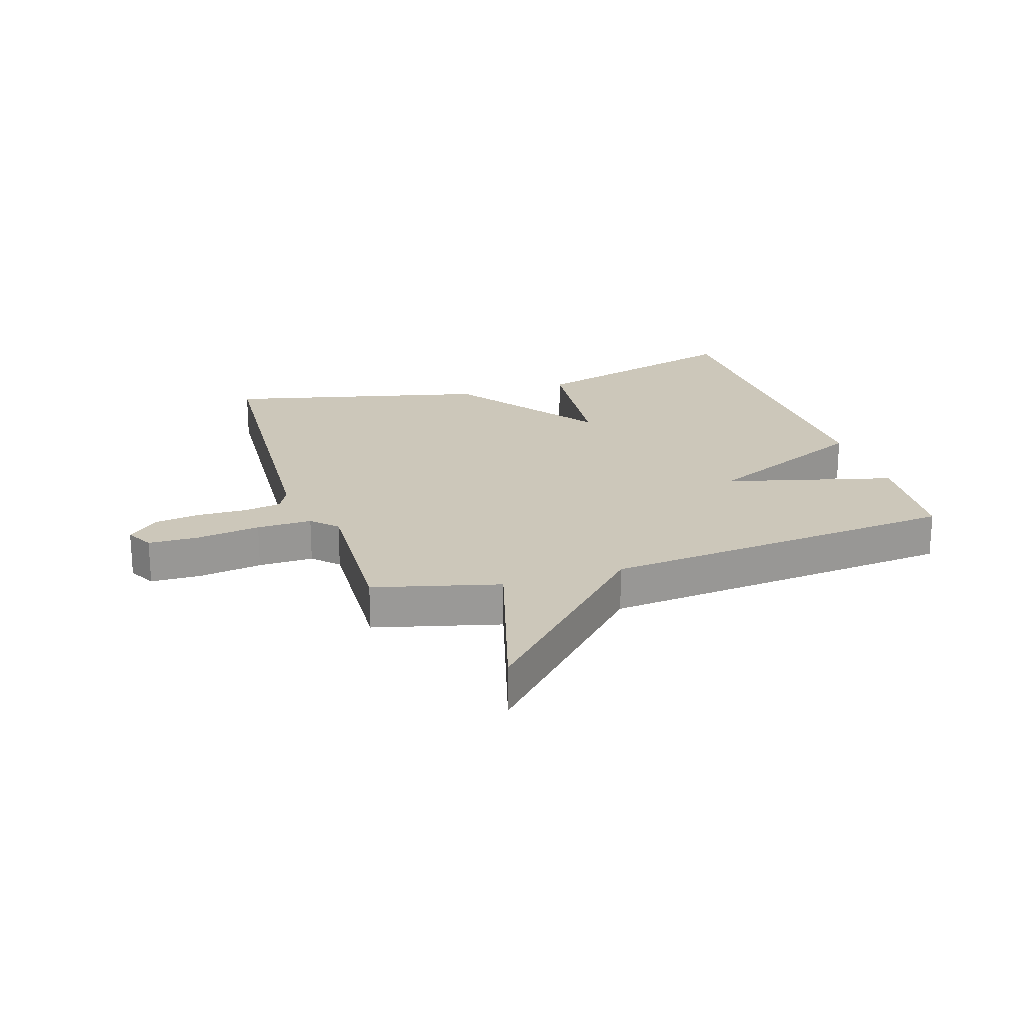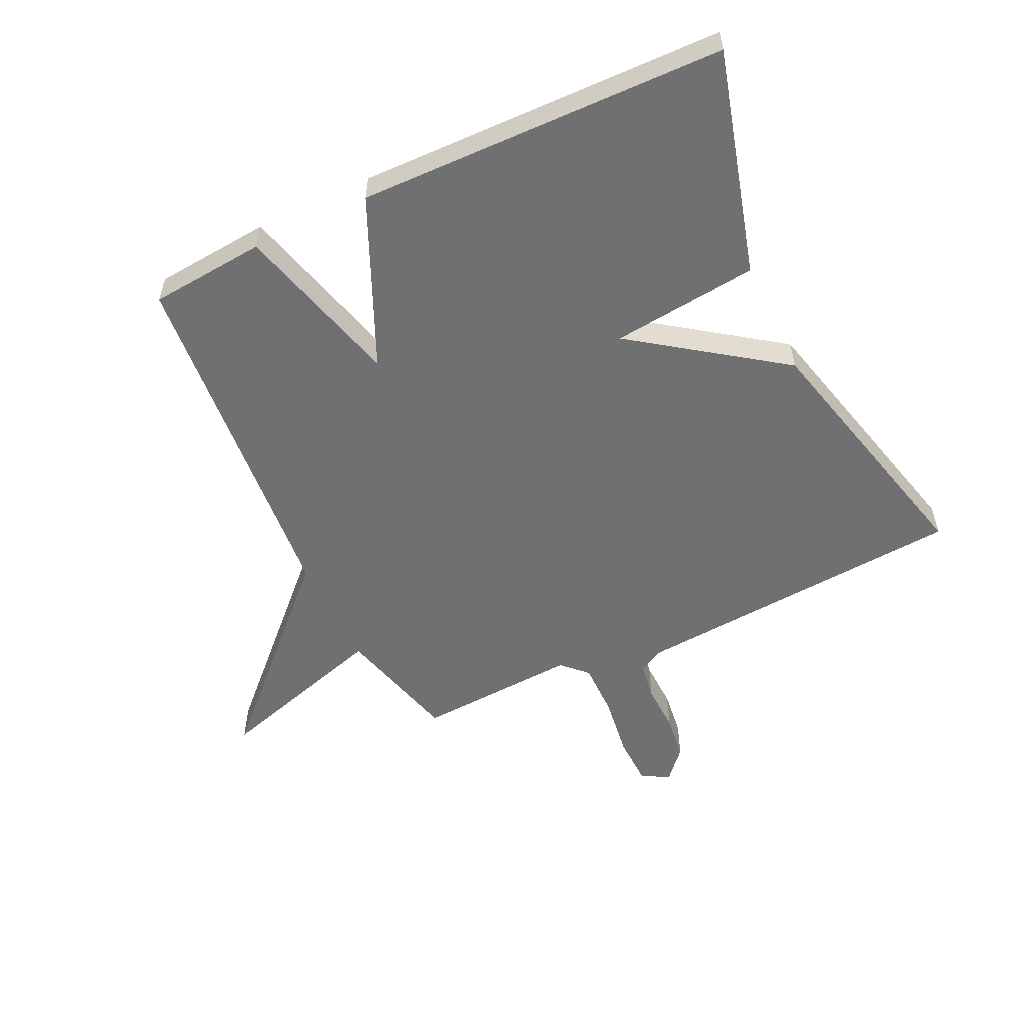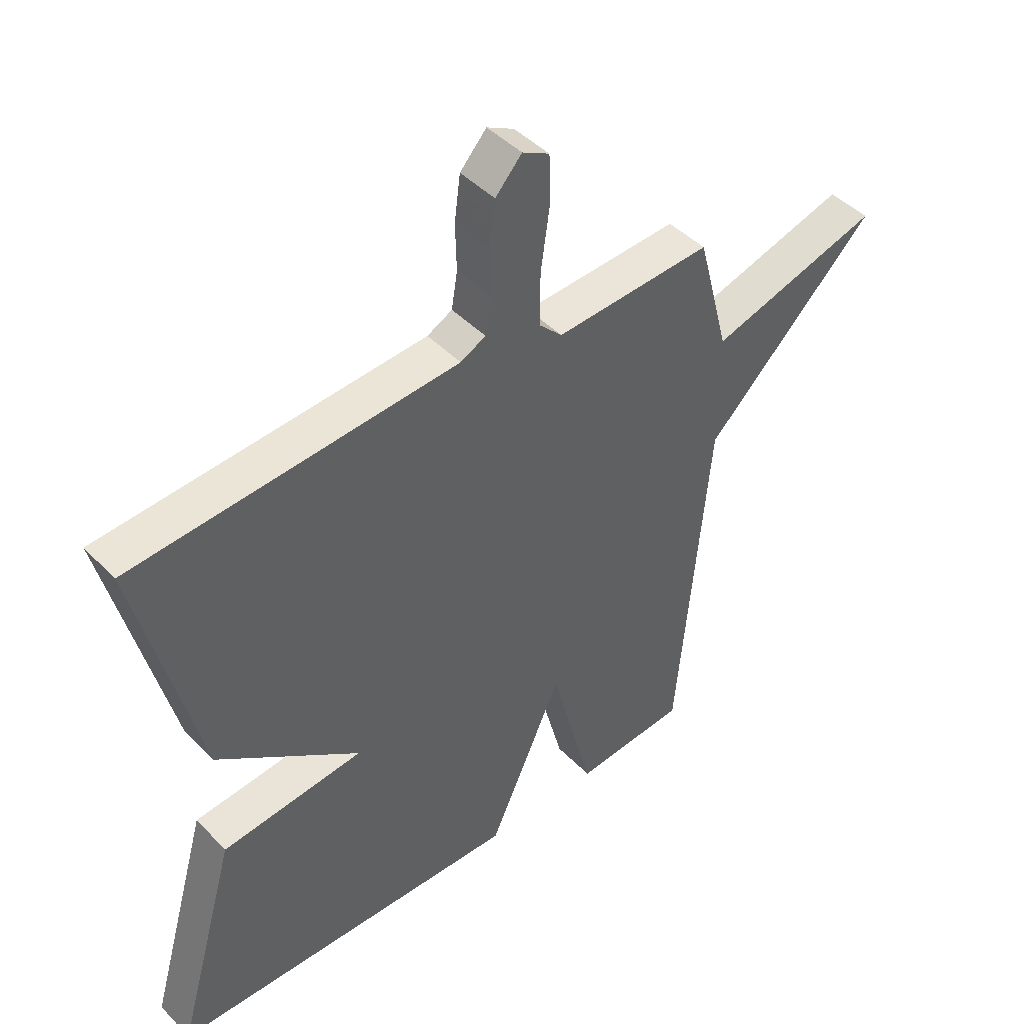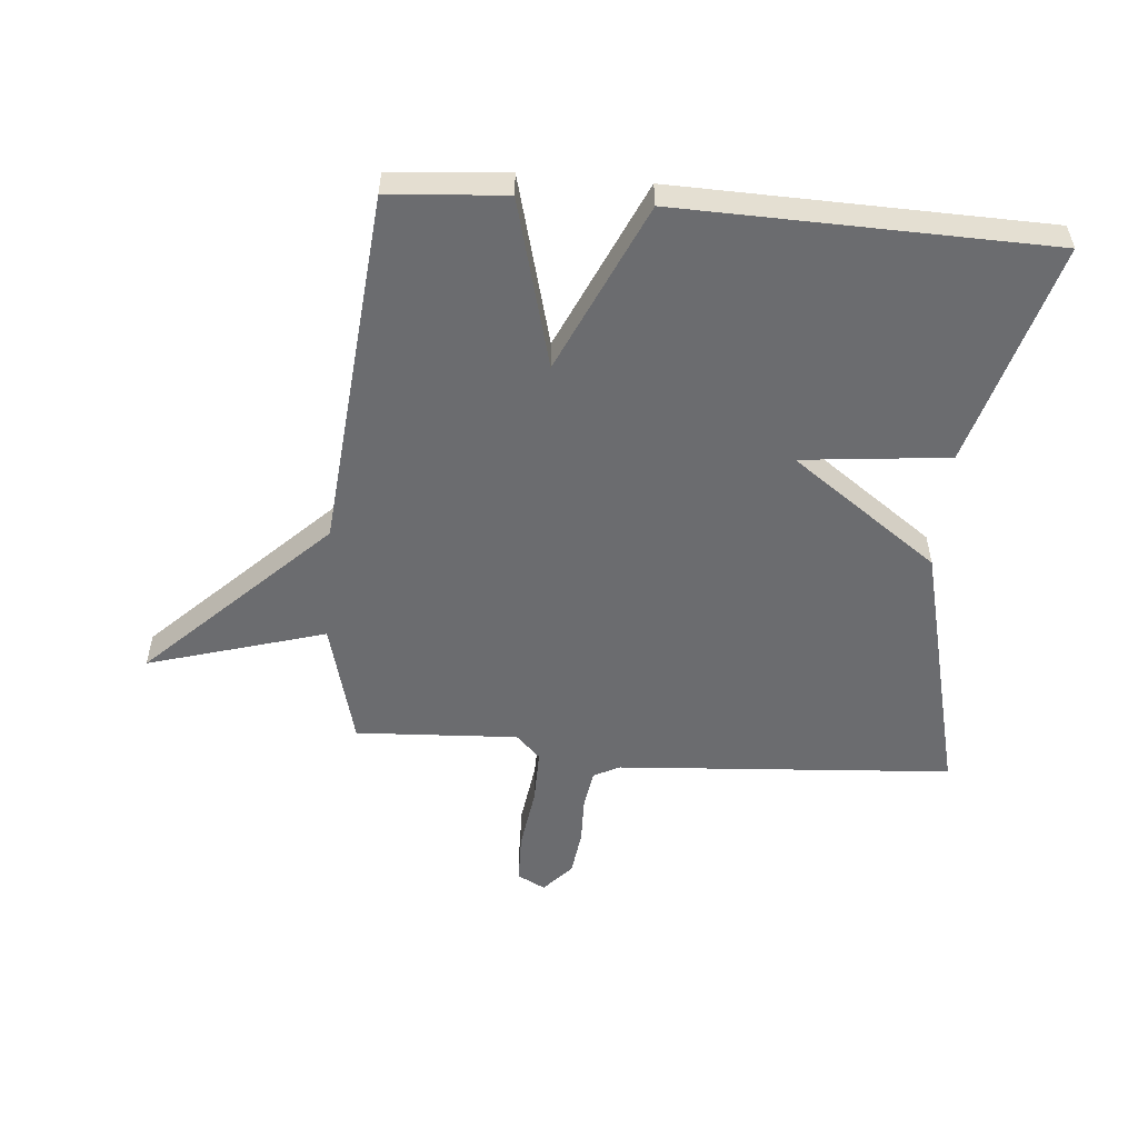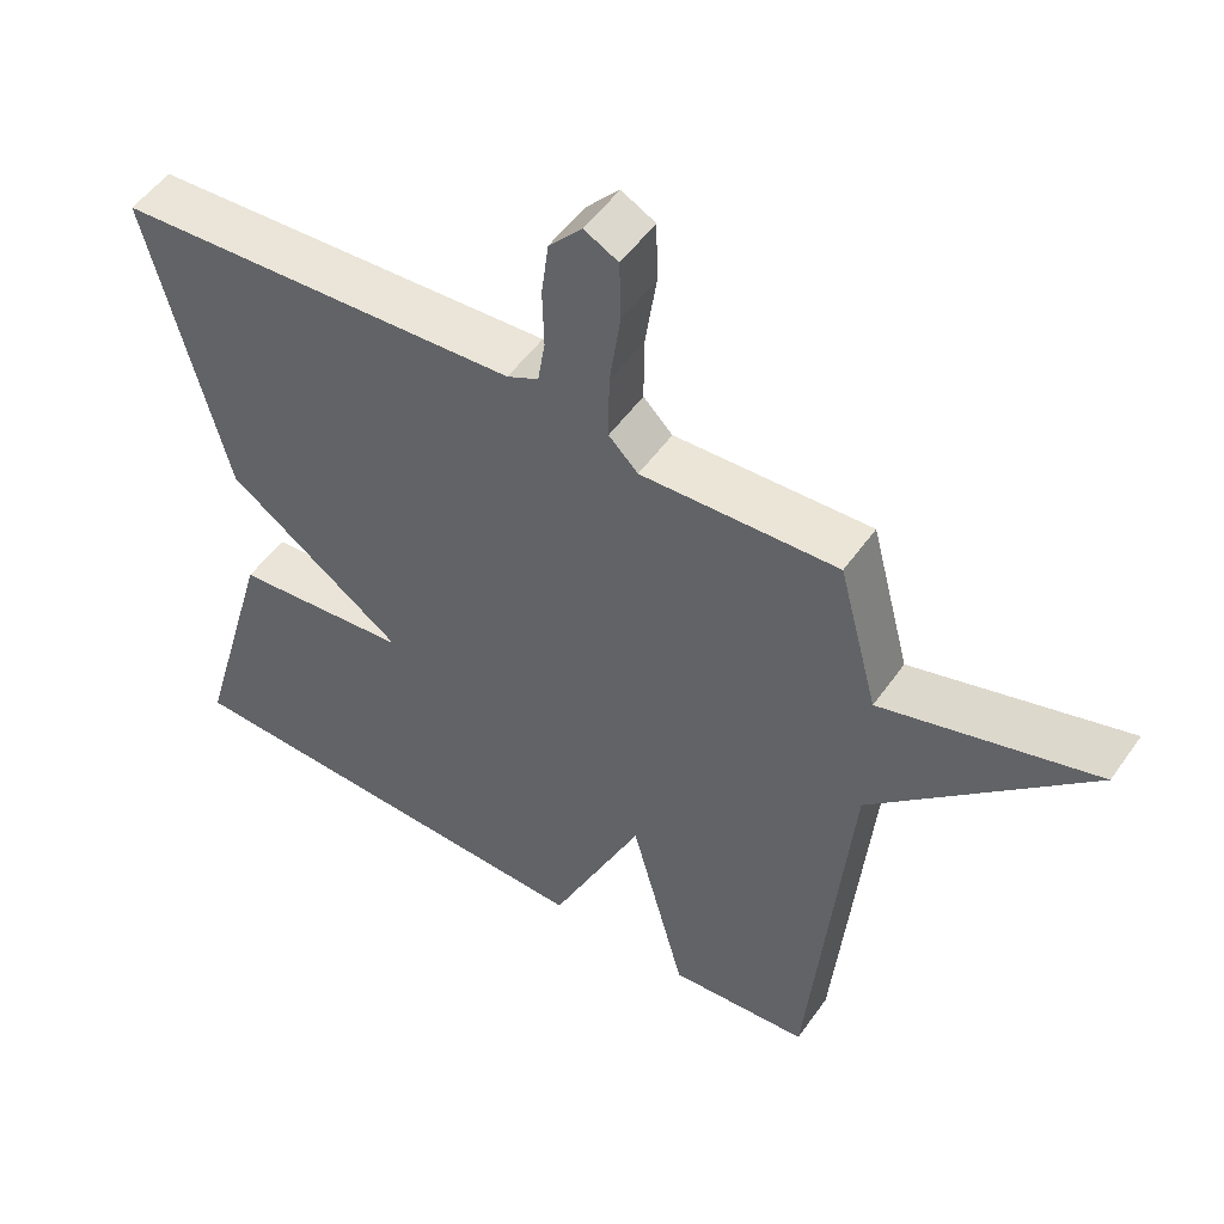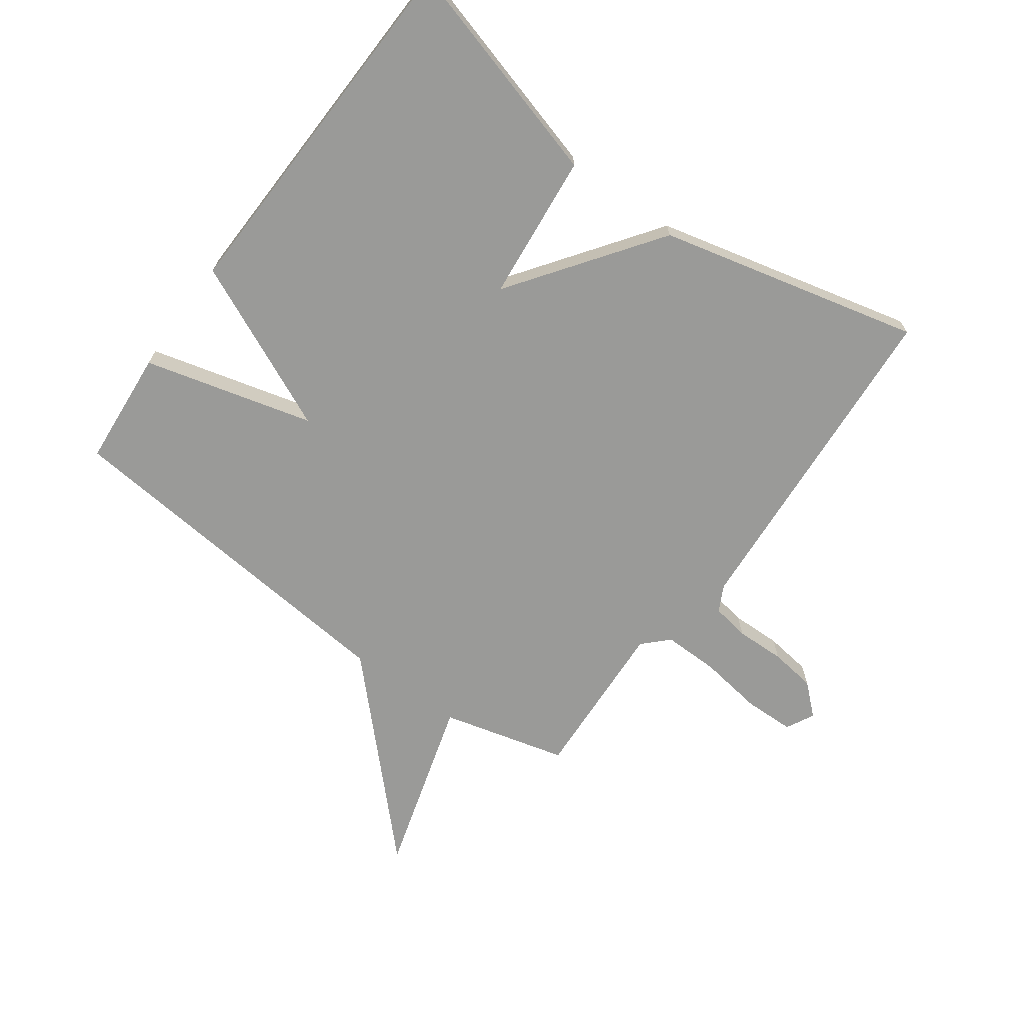
<metadata>
{"format":"obj","ext":"obj","renderer":"f3d","projection":"perspective","resolution":1024,"background":"white","views":[{"elev":21.4,"azim":72.1,"up":"+Y"},{"elev":-55.0,"azim":-154.3,"up":"+Y"},{"elev":44.7,"azim":-40.5,"up":"+Z"},{"elev":-53.7,"azim":175.1,"up":"+Y"},{"elev":51.8,"azim":34.1,"up":"+Z"},{"elev":-69.2,"azim":-126.1,"up":"+Y"}]}
</metadata>
<code>
v 0.5 0.07 -0.5
v 0.308 0.07 -0.516
v 0.234 0.07 -0.237
v 0.108 0.07 -0.516
v -0.5 0.07 -0.5
v -0.395 0.07 -0.13
v -0.152 0.07 -0.105
v -0.395 0.07 0.07
v -0.5 0.07 0.5
v 0.054 0.07 0.538
v 0.097 0.07 0.56
v 0.107 0.07 0.622
v 0.105 0.07 0.703
v 0.115 0.07 0.779
v 0.16 0.07 0.829
v 0.206 0.07 0.805
v 0.208 0.07 0.722
v 0.193 0.07 0.617
v 0.192 0.07 0.526
v 0.232 0.07 0.486
v 0.5 0.07 0.5
v 0.554 0.07 0.294
v 0.846 0.07 0.38
v 0.554 0.07 0.094
v 0.5 0 -0.5
v 0.308 0 -0.516
v 0.234 0 -0.237
v 0.108 0 -0.516
v -0.5 0 -0.5
v -0.395 0 -0.13
v -0.152 0 -0.105
v -0.395 0 0.07
v -0.5 0 0.5
v 0.054 0 0.538
v 0.097 0 0.56
v 0.107 0 0.622
v 0.105 0 0.703
v 0.115 0 0.779
v 0.16 0 0.829
v 0.206 0 0.805
v 0.208 0 0.722
v 0.193 0 0.617
v 0.192 0 0.526
v 0.232 0 0.486
v 0.5 0 0.5
v 0.554 0 0.294
v 0.846 0 0.38
v 0.554 0 0.094
f 22 23 24
f 1 2 3
f 24 1 3
f 22 24 3
f 21 22 3
f 20 21 3
f 19 20 3 4
f 18 19 4
f 16 17 18
f 15 16 18
f 14 15 18
f 13 14 18
f 12 13 18
f 11 12 18 4
f 10 11 4
f 7 8 9 10
f 7 10 4
f 4 5 6 7
f 48 47 46
f 27 26 25
f 27 25 48
f 27 48 46
f 27 46 45
f 27 45 44
f 28 27 44 43
f 28 43 42
f 42 41 40
f 42 40 39
f 42 39 38
f 42 38 37
f 42 37 36
f 28 42 36 35
f 28 35 34
f 34 33 32 31
f 28 34 31
f 31 30 29 28
f 1 25 26 2
f 2 26 27 3
f 3 27 28 4
f 4 28 29 5
f 5 29 30 6
f 6 30 31 7
f 7 31 32 8
f 8 32 33 9
f 9 33 34 10
f 10 34 35 11
f 11 35 36 12
f 12 36 37 13
f 13 37 38 14
f 14 38 39 15
f 15 39 40 16
f 16 40 41 17
f 17 41 42 18
f 18 42 43 19
f 19 43 44 20
f 20 44 45 21
f 21 45 46 22
f 22 46 47 23
f 23 47 48 24
f 24 48 25 1

</code>
